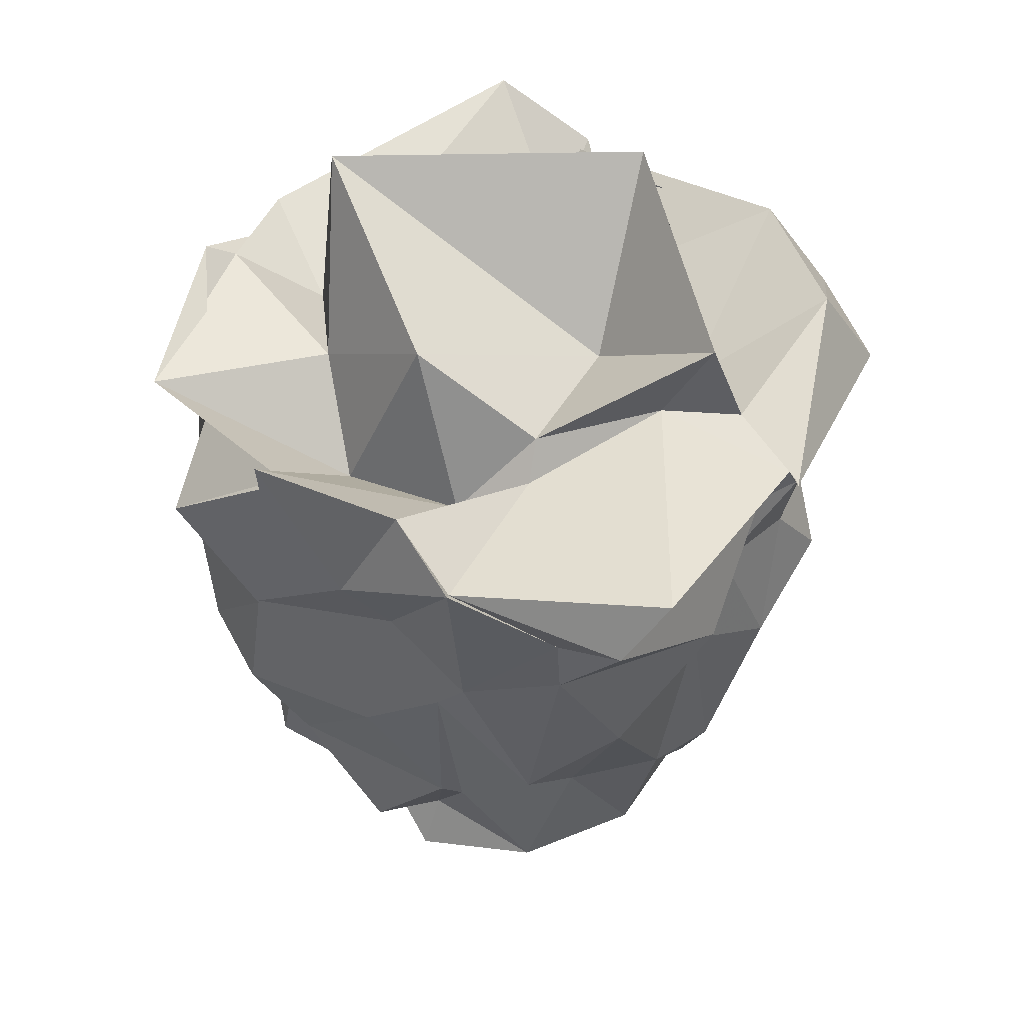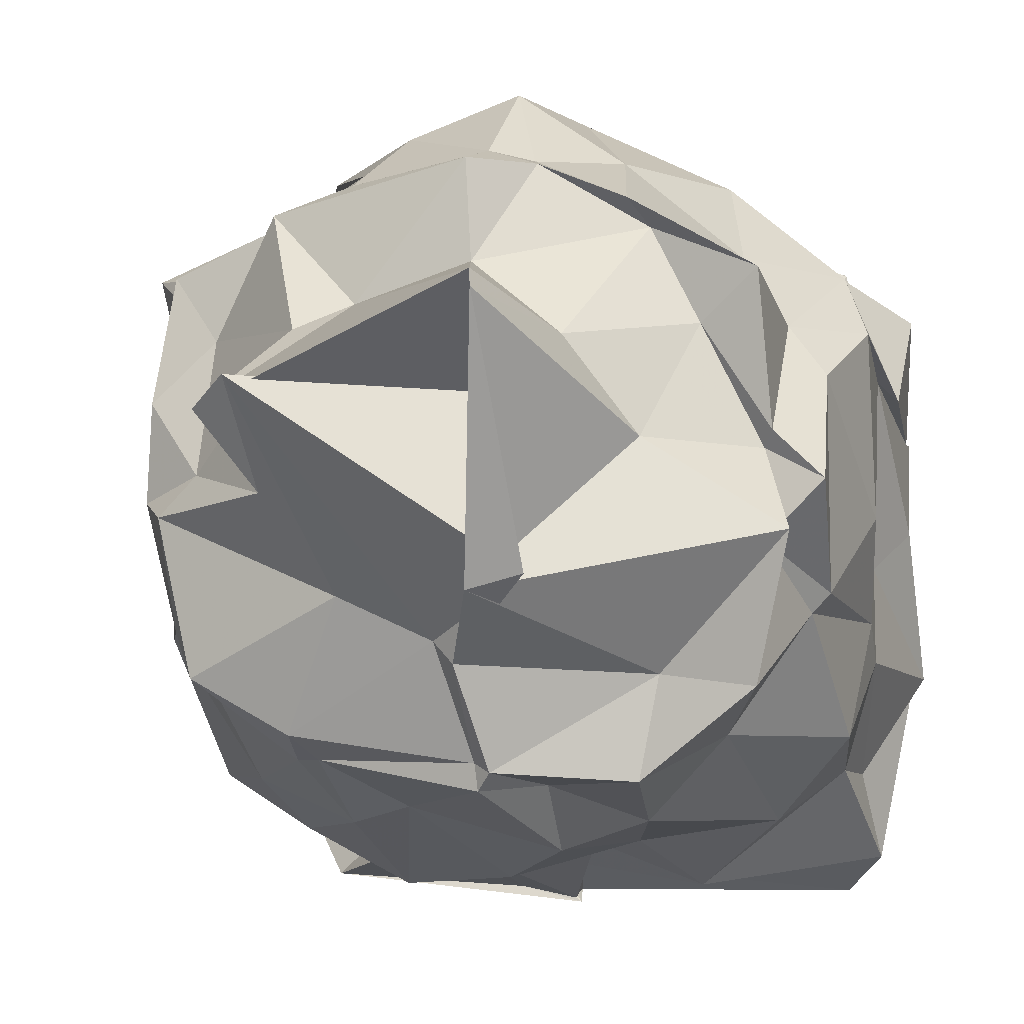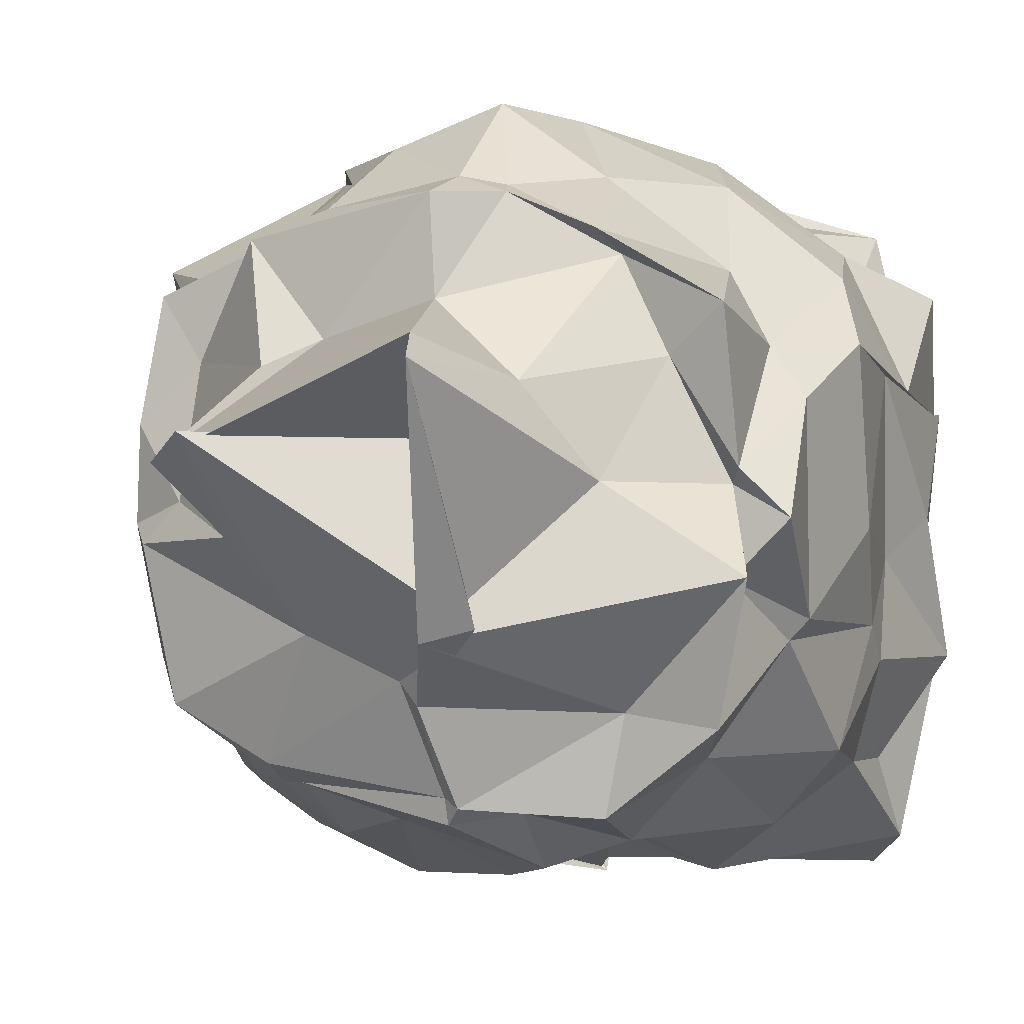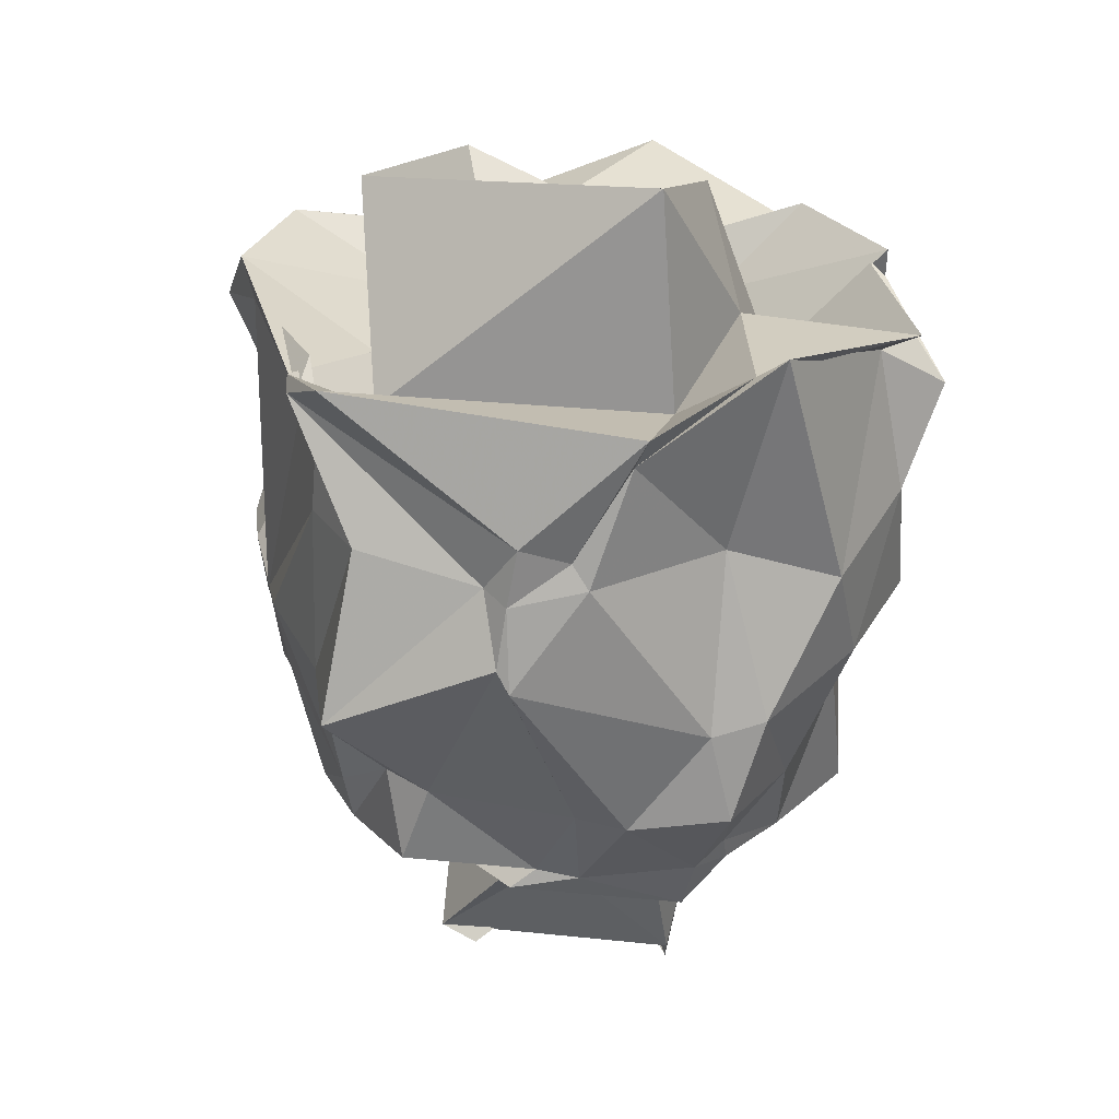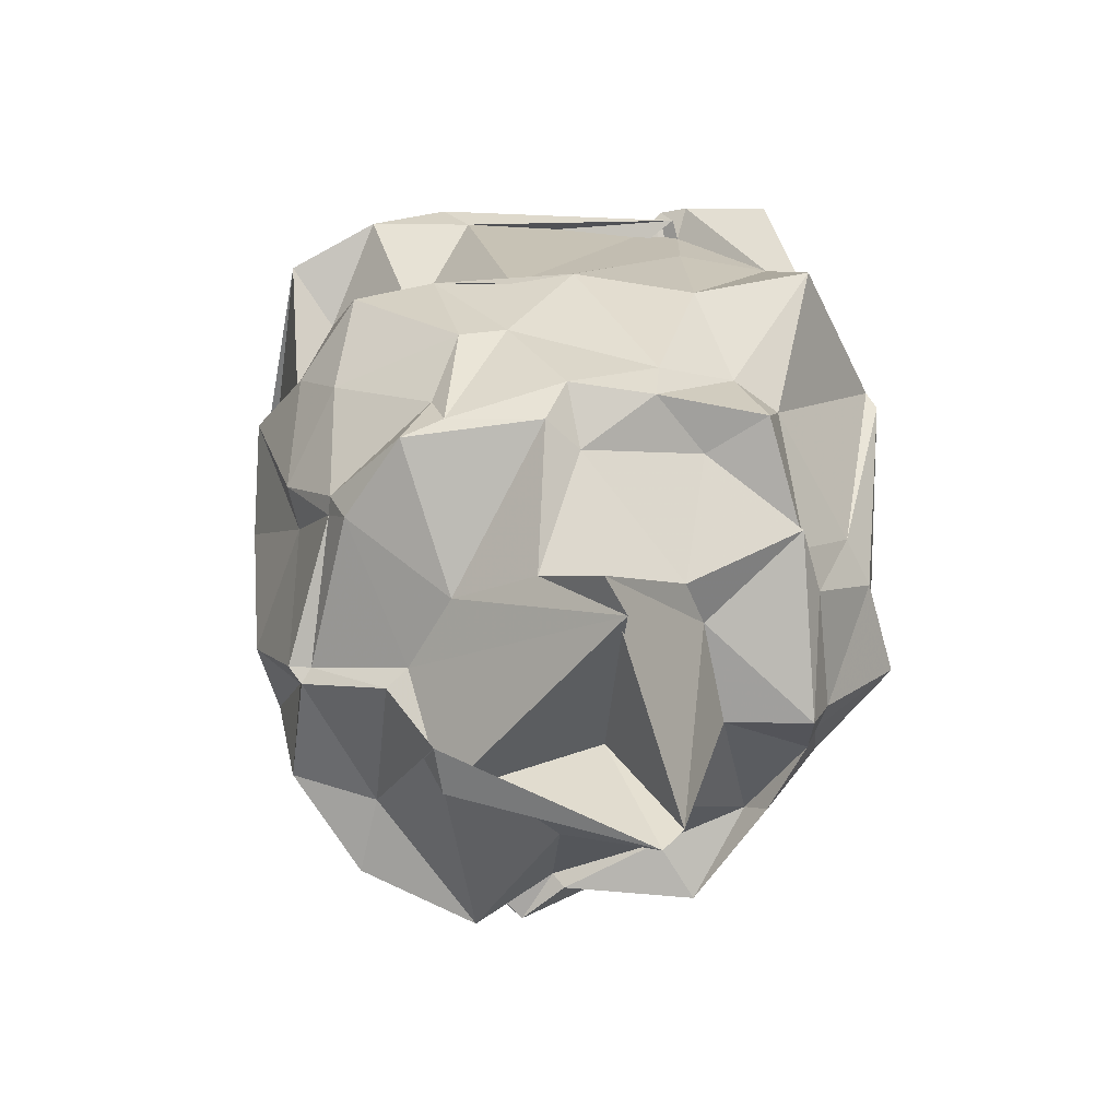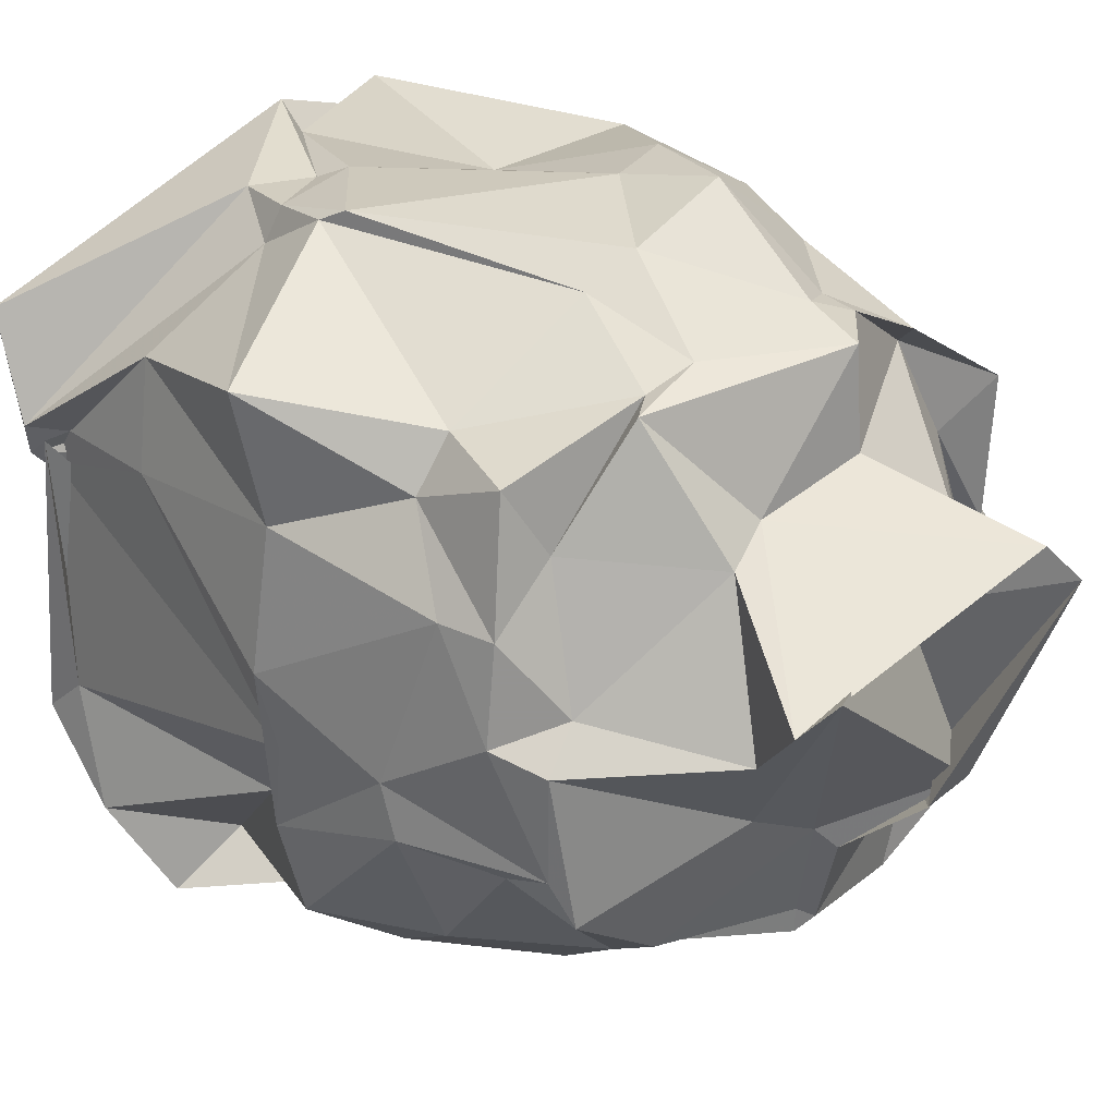
<metadata>
{"format":"obj","ext":"obj","renderer":"f3d","projection":"perspective","resolution":1024,"background":"white","views":[{"elev":51.2,"azim":-58.2,"up":"+Z"},{"elev":-8.3,"azim":-165.6,"up":"+Y"},{"elev":-1.8,"azim":-159.9,"up":"+Y"},{"elev":26.3,"azim":157.9,"up":"+Z"},{"elev":-68.2,"azim":85.6,"up":"+Z"},{"elev":22.4,"azim":137.4,"up":"+Y"}]}
</metadata>
<code>
v -0.7499 -0.3878 1.014
v -1.055 0.07187 -1.106
v 0.1087 0.1632 1.086
v 0.1279 0.2922 0.9679
v 0.2363 0.3173 1.03
v -0.2986 0.9819 0.6681
v -0.4796 0.9889 0.592
v -0.6766 1.021 0.9044
v -1.19 1.048 1.2
v -1.738 0.6623 1.013
v -2.033 0.6057 0.8281
v -1.977 0.2484 1.107
v -2.014 -0.09714 0.818
v -2.021 -0.5468 1.097
v -1.844 -0.8731 0.8441
v -1.88 -1.134 1.005
v -0.9115 -1.155 0.8497
v -0.8601 -1.265 0.9677
v -0.6842 -1.226 0.9467
v -0.07102 -1.183 0.8503
v 0.1023 -0.888 0.9466
v 0.103 -0.5236 1.044
v 0.1589 0.2813 0.5862
v 0.1265 0.6074 0.5842
v -0.2236 0.8702 0.5008
v -0.261 0.9769 0.47
v -0.5238 1.027 0.5035
v -1.056 0.9187 0.5046
v -1.44 1.01 0.3735
v -1.819 0.7185 0.5049
v -2.026 0.2839 0.485
v -1.972 0.3315 0.4006
v -1.921 -0.2336 0.6212
v -1.944 -0.5484 0.4487
v -1.823 -0.8737 0.5922
v -1.359 -1.23 0.6095
v -1.02 -1.093 0.5622
v -0.665 -1.147 0.4709
v -0.4271 -1.112 0.4445
v -0.2735 -1.016 0.7877
v -0.09542 -0.6896 0.384
v 0.1638 -0.3374 0.007582
v 0.1816 0.3025 0.0016
v 0.2826 0.6943 0.009115
v -0.2192 0.9893 0.2578
v -0.2495 1.024 0.1826
v -0.9557 1.052 -0.1146
v -1.143 1.092 -0.07205
v -1.579 0.8806 0.009316
v -1.916 0.5977 0.07973
v -2.006 0.3874 -0.0828
v -2.003 -0.152 0.04682
v -1.951 -0.4407 0.3068
v -1.918 -0.8079 0.01117
v -1.672 -1.043 0.1948
v -1.216 -1.098 0.3169
v -0.869 -1.214 0.05708
v -0.4987 -1.228 0.2085
v -0.2432 -1.062 -0.007793
v 0.04787 -0.8902 0.06512
v 0.1229 -0.6129 0.08574
v 0.2039 -0.1242 0.05238
v -0.01516 0.4374 -0.3645
v -0.1104 0.5981 -0.3872
v -0.5373 0.8816 -0.4296
v -0.6887 0.9744 -0.4601
v -1.018 1.097 -0.4289
v -1.343 0.8622 -0.4363
v -1.666 0.5935 -0.2762
v -1.809 0.3647 -0.3587
v -1.925 0.209 -0.3955
v -1.919 -0.4183 -0.3443
v -1.87 -0.4799 -0.3862
v -1.614 -0.8198 -0.342
v -1.378 -1.063 -0.3263
v -1.132 -1.148 -0.3793
v -0.6692 -1.015 -0.3678
v -0.5071 -1.061 -0.3889
v -0.1755 -0.9229 -0.267
v 0.07554 -0.5047 -0.365
v 0.09494 -0.3421 -0.3299
v 0.06363 0.1686 -0.5335
v -0.03024 0.5385 -0.6699
v -0.4649 0.6986 -0.729
v -0.6034 0.7614 -0.761
v -1.015 0.8358 -0.7735
v -1.135 0.8142 -0.7032
v -1.42 0.6722 -0.7798
v -1.791 0.452 -0.777
v -1.816 -0.0006883 -0.7199
v -1.959 -0.1402 -0.7053
v -1.789 -0.3094 -0.706
v -1.772 -0.7179 -0.7746
v -1.436 -0.9719 -0.7377
v -1.147 -0.9704 -0.6085
v -0.9949 -0.9961 -0.8041
v -0.489 -0.8933 -0.6774
v -0.4243 -0.8923 -0.668
v -0.08739 -0.5751 -0.6156
v -0.08801 -0.5269 -0.7771
v 0.04253 -0.1369 -0.6925
v 0.02588 0.1567 -0.7071
v 0.1903 0.2689 1.004
v 0.2046 0.2232 1.056
v 0.2293 0.6327 1.157
v -0.6947 1.092 1.021
v -1.109 0.9806 1.129
v -1.781 0.8489 1.124
v -1.933 0.1798 1.16
v -1.975 0.2591 1.207
v -1.914 -0.2796 1.222
v -1.993 -0.536 1.071
v -1.744 -1.24 1.216
v -0.872 -1.236 1.013
v -0.8774 -1.279 0.9693
v -0.2021 -1.025 1.183
v 0.1165 -0.625 1.173
v -0.2246 -0.1903 0.921
v -0.09548 0.1972 0.882
v -0.9569 0.7069 0.9185
v -1.335 0.4055 1.113
v -1.581 0.1611 0.8286
v -1.565 -0.2895 0.923
v -1.425 -0.5014 1.05
v -0.921 -0.7423 1.092
v -0.7726 -0.9864 1.071
v -0.5827 -0.6887 0.919
v -0.2165 -0.2443 1.536
v -0.9411 0.6201 1.658
v -1.412 -0.04256 1.437
v -1.319 -0.4629 1.158
v -0.8352 -0.8877 1.396
v -0.1697 0.335 -0.7001
v -0.3764 0.6783 -0.7956
v -0.9974 0.7696 -0.959
v -1.165 0.7817 -0.7942
v -1.468 0.6048 -0.6818
v -1.616 0.3126 -0.7133
v -1.787 -0.04483 -0.6757
v -1.887 -0.3039 -0.8899
v -1.499 -0.6774 -0.758
v -1.038 -0.9472 -0.8439
v -0.9876 -0.9186 -0.8147
v -0.4417 -0.832 -0.8102
v -0.1489 -0.6658 -0.8182
v -0.04588 -0.2001 -0.8266
v -0.1515 -0.07771 -0.8006
v -0.5093 0.2914 -1.01
v -0.6708 0.3688 -0.9429
v -1.015 0.4686 -0.9618
v -1.297 0.2286 -1.063
v -1.487 -0.04256 -0.9409
v -1.065 -0.4836 -1.207
v -0.97 -0.6575 -0.9785
v -0.9049 -0.5902 -0.948
v -0.6327 -0.4617 -0.978
v -0.4627 -0.1911 -1.146
v -0.3528 0.0069 -1.376
v -1.151 0.3254 -1.48
v -1.179 0.2552 -1.577
v -1.227 -0.4435 -1.206
v -0.4563 0.08691 -1.434
f 3 23 4
f 4 23 24
f 4 24 5
f 5 24 25
f 5 25 6
f 6 25 26
f 6 26 7
f 7 26 27
f 7 27 8
f 8 27 28
f 8 28 9
f 9 28 29
f 9 29 10
f 10 29 30
f 10 30 11
f 11 30 31
f 11 31 12
f 12 31 32
f 12 32 13
f 13 32 33
f 13 33 14
f 14 33 34
f 14 34 15
f 15 34 35
f 15 35 16
f 16 35 36
f 16 36 17
f 17 36 37
f 17 37 18
f 18 37 38
f 18 38 19
f 19 38 39
f 19 39 20
f 20 39 40
f 20 40 21
f 21 40 41
f 21 41 22
f 22 41 42
f 22 42 3
f 3 42 23
f 23 43 24
f 24 43 44
f 24 44 25
f 25 44 45
f 25 45 26
f 26 45 46
f 26 46 27
f 27 46 47
f 27 47 28
f 28 47 48
f 28 48 29
f 29 48 49
f 29 49 30
f 30 49 50
f 30 50 31
f 31 50 51
f 31 51 32
f 32 51 52
f 32 52 33
f 33 52 53
f 33 53 34
f 34 53 54
f 34 54 35
f 35 54 55
f 35 55 36
f 36 55 56
f 36 56 37
f 37 56 57
f 37 57 38
f 38 57 58
f 38 58 39
f 39 58 59
f 39 59 40
f 40 59 60
f 40 60 41
f 41 60 61
f 41 61 42
f 42 61 62
f 42 62 23
f 23 62 43
f 43 63 44
f 44 63 64
f 44 64 45
f 45 64 65
f 45 65 46
f 46 65 66
f 46 66 47
f 47 66 67
f 47 67 48
f 48 67 68
f 48 68 49
f 49 68 69
f 49 69 50
f 50 69 70
f 50 70 51
f 51 70 71
f 51 71 52
f 52 71 72
f 52 72 53
f 53 72 73
f 53 73 54
f 54 73 74
f 54 74 55
f 55 74 75
f 55 75 56
f 56 75 76
f 56 76 57
f 57 76 77
f 57 77 58
f 58 77 78
f 58 78 59
f 59 78 79
f 59 79 60
f 60 79 80
f 60 80 61
f 61 80 81
f 61 81 62
f 62 81 82
f 62 82 43
f 43 82 63
f 63 83 64
f 64 83 84
f 64 84 65
f 65 84 85
f 65 85 66
f 66 85 86
f 66 86 67
f 67 86 87
f 67 87 68
f 68 87 88
f 68 88 69
f 69 88 89
f 69 89 70
f 70 89 90
f 70 90 71
f 71 90 91
f 71 91 72
f 72 91 92
f 72 92 73
f 73 92 93
f 73 93 74
f 74 93 94
f 74 94 75
f 75 94 95
f 75 95 76
f 76 95 96
f 76 96 77
f 77 96 97
f 77 97 78
f 78 97 98
f 78 98 79
f 79 98 99
f 79 99 80
f 80 99 100
f 80 100 81
f 81 100 101
f 81 101 82
f 82 101 102
f 82 102 63
f 63 102 83
f 103 104 118
f 104 119 118
f 104 105 119
f 105 120 119
f 105 106 120
f 106 107 120
f 107 121 120
f 107 108 121
f 108 122 121
f 108 109 122
f 109 110 122
f 110 123 122
f 110 111 123
f 111 124 123
f 111 112 124
f 112 113 124
f 113 125 124
f 113 114 125
f 114 126 125
f 114 115 126
f 115 116 126
f 116 127 126
f 116 117 127
f 117 118 127
f 117 103 118
f 118 119 128
f 119 129 128
f 119 120 129
f 120 121 129
f 121 130 129
f 121 122 130
f 122 123 130
f 123 131 130
f 123 124 131
f 124 125 131
f 125 132 131
f 125 126 132
f 126 127 132
f 127 128 132
f 127 118 128
f 133 148 134
f 134 148 149
f 134 149 135
f 135 149 150
f 135 150 136
f 136 150 137
f 137 150 151
f 137 151 138
f 138 151 152
f 138 152 139
f 139 152 140
f 140 152 153
f 140 153 141
f 141 153 154
f 141 154 142
f 142 154 143
f 143 154 155
f 143 155 144
f 144 155 156
f 144 156 145
f 145 156 146
f 146 156 157
f 146 157 147
f 147 157 148
f 147 148 133
f 148 158 149
f 149 158 159
f 149 159 150
f 150 159 151
f 151 159 160
f 151 160 152
f 152 160 153
f 153 160 161
f 153 161 154
f 154 161 155
f 155 161 162
f 155 162 156
f 156 162 157
f 157 162 158
f 157 158 148
f 3 4 103
f 103 4 104
f 4 5 104
f 104 5 105
f 5 6 105
f 105 6 106
f 6 7 106
f 7 8 106
f 106 8 107
f 8 9 107
f 107 9 108
f 9 10 108
f 108 10 109
f 10 11 109
f 11 12 109
f 109 12 110
f 12 13 110
f 110 13 111
f 13 14 111
f 111 14 112
f 14 15 112
f 15 16 112
f 112 16 113
f 16 17 113
f 113 17 114
f 17 18 114
f 114 18 115
f 18 19 115
f 19 20 115
f 115 20 116
f 20 21 116
f 116 21 117
f 21 22 117
f 117 22 103
f 22 3 103
f 83 133 84
f 84 133 134
f 84 134 85
f 85 134 135
f 85 135 86
f 86 135 136
f 86 136 87
f 87 136 88
f 88 136 137
f 88 137 89
f 89 137 138
f 89 138 90
f 90 138 139
f 90 139 91
f 91 139 92
f 92 139 140
f 92 140 93
f 93 140 141
f 93 141 94
f 94 141 142
f 94 142 95
f 95 142 96
f 96 142 143
f 96 143 97
f 97 143 144
f 97 144 98
f 98 144 145
f 98 145 99
f 99 145 100
f 100 145 146
f 100 146 101
f 101 146 147
f 101 147 102
f 102 147 133
f 102 133 83
f 128 129 1
f 129 130 1
f 130 131 1
f 131 132 1
f 132 128 1
f 159 158 2
f 160 159 2
f 161 160 2
f 162 161 2
f 158 162 2

</code>
